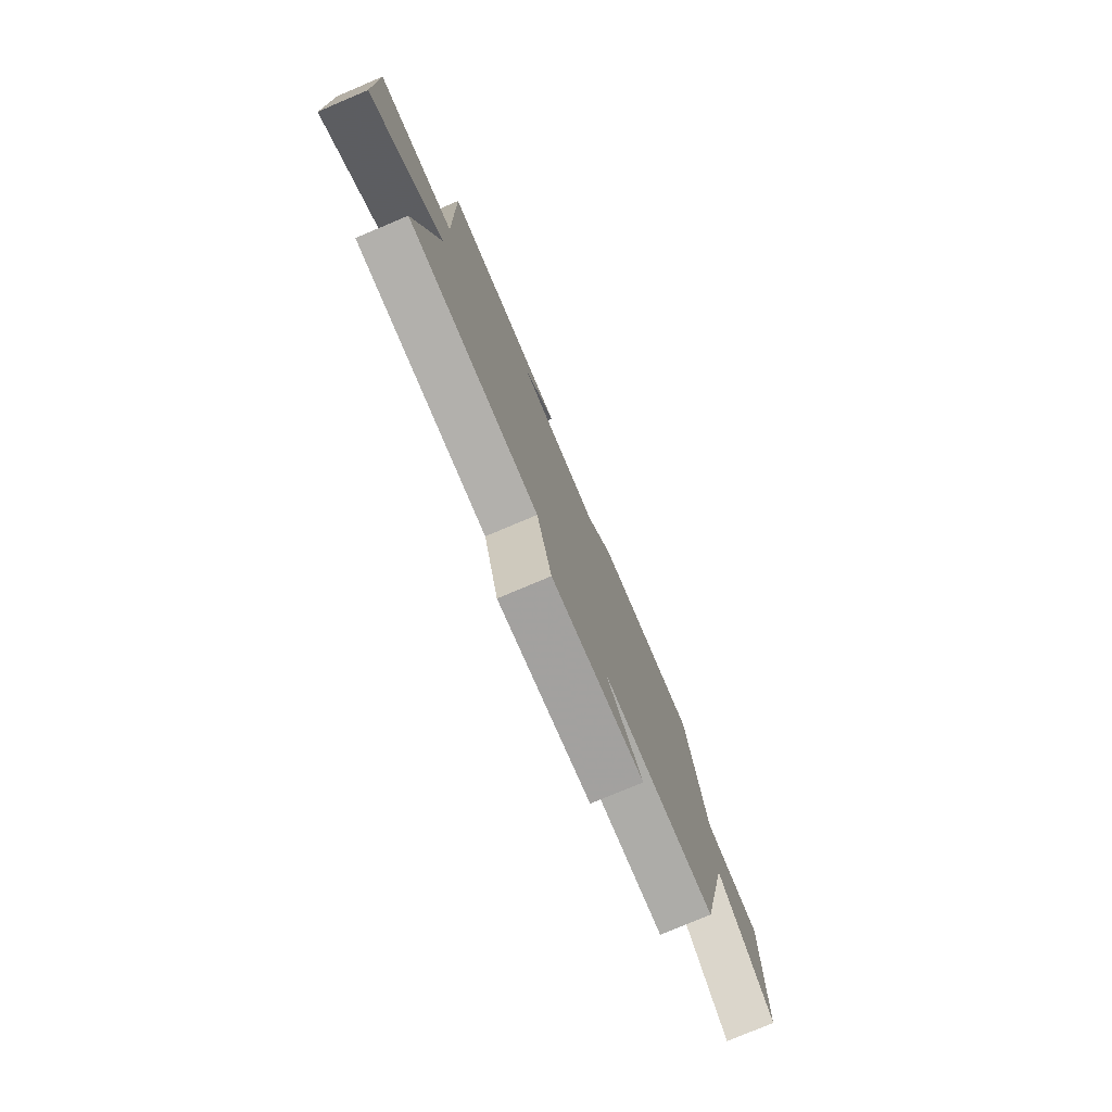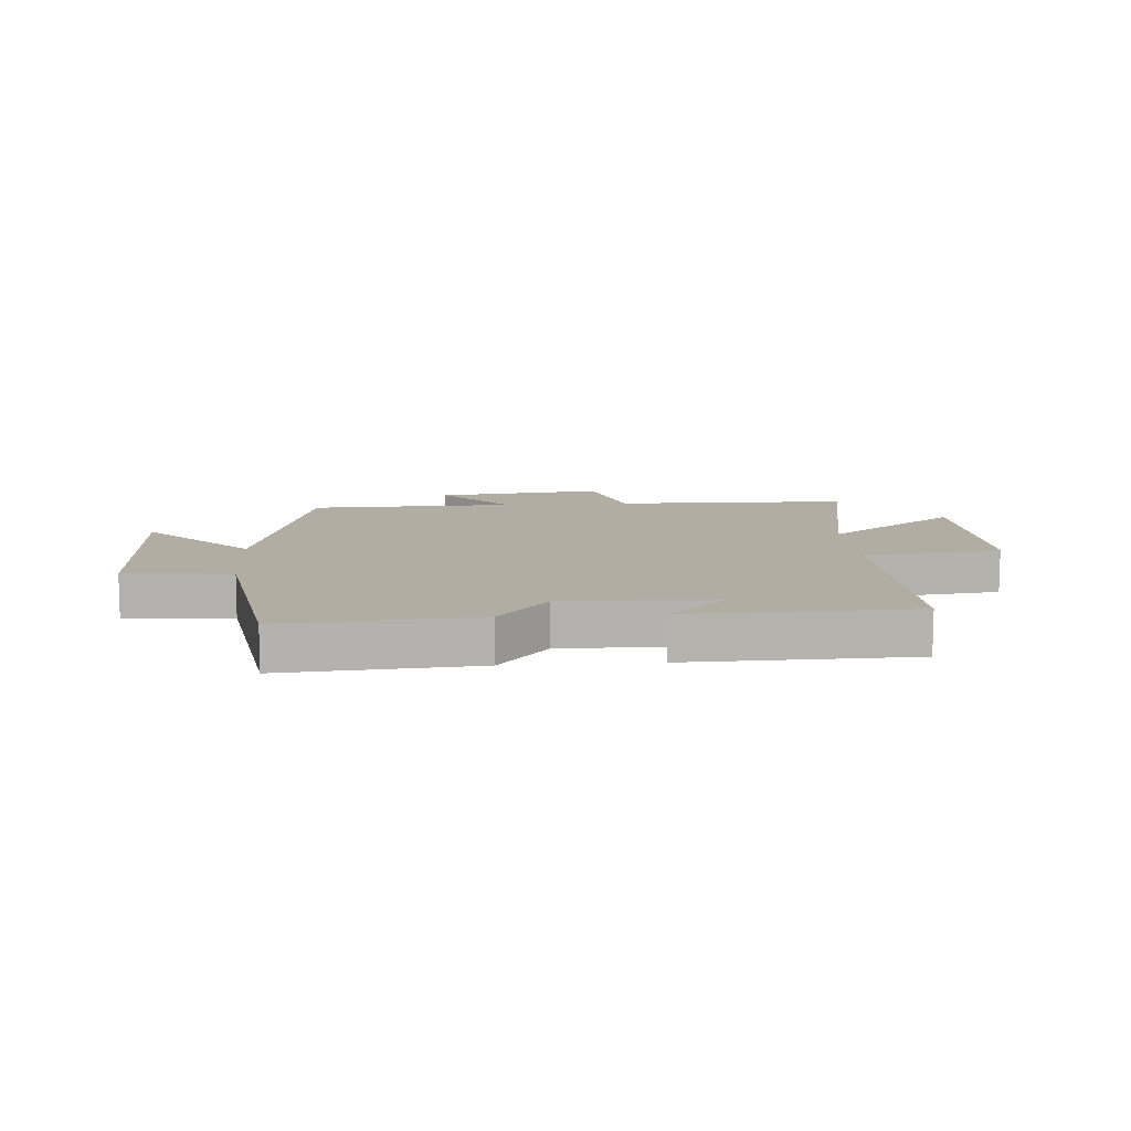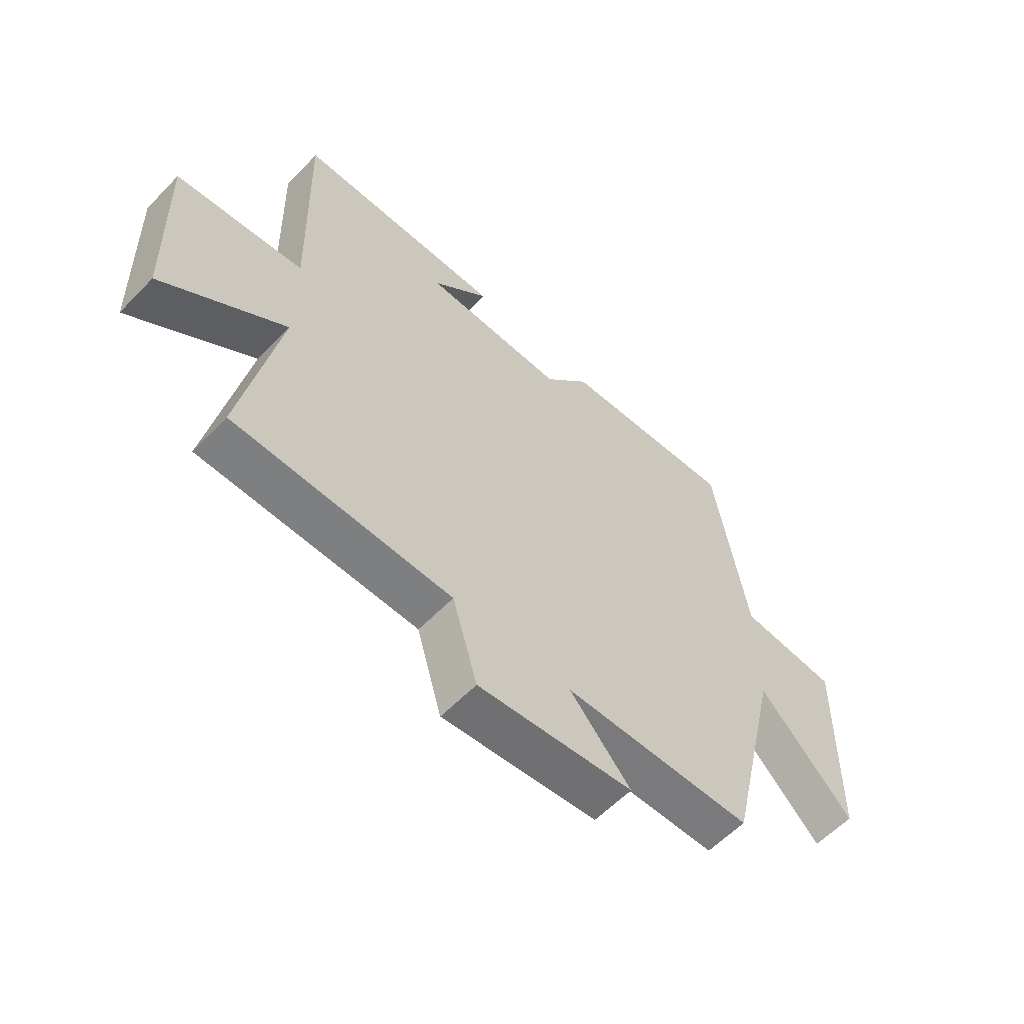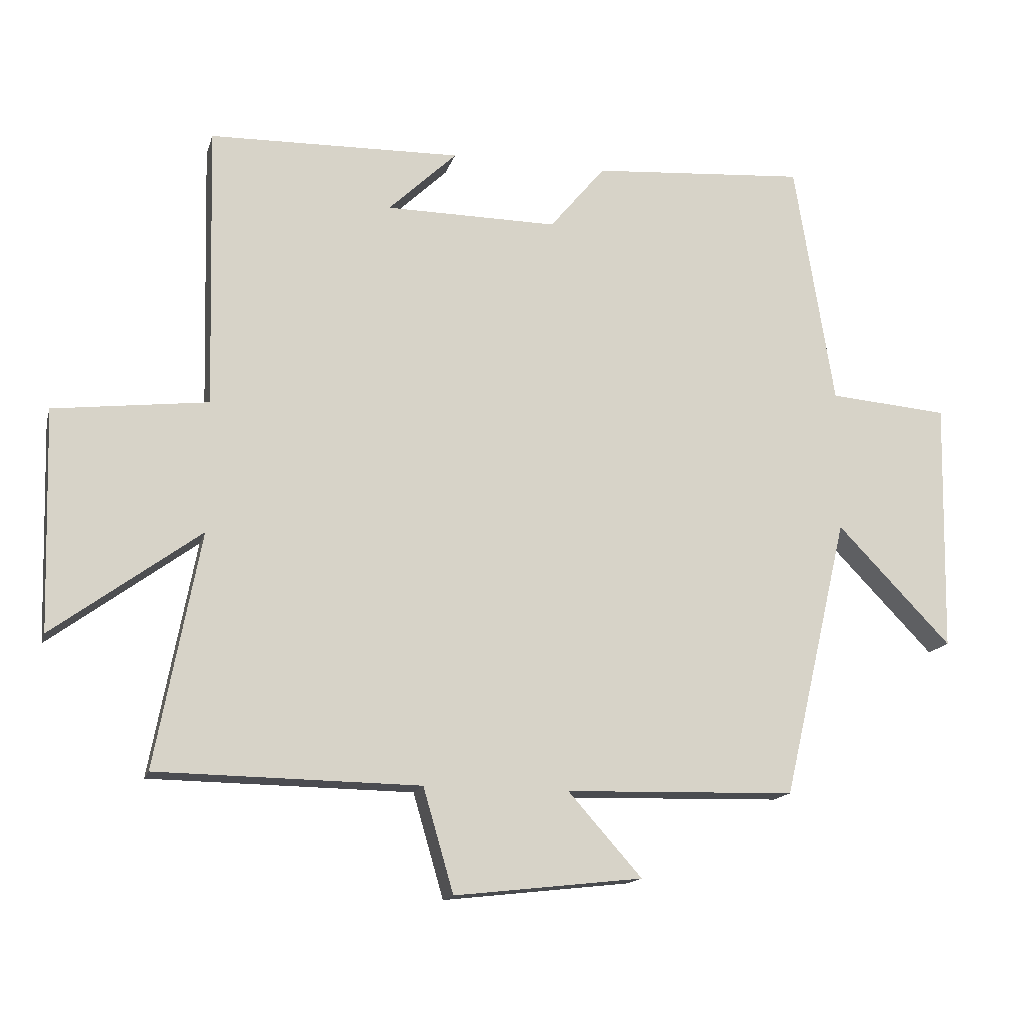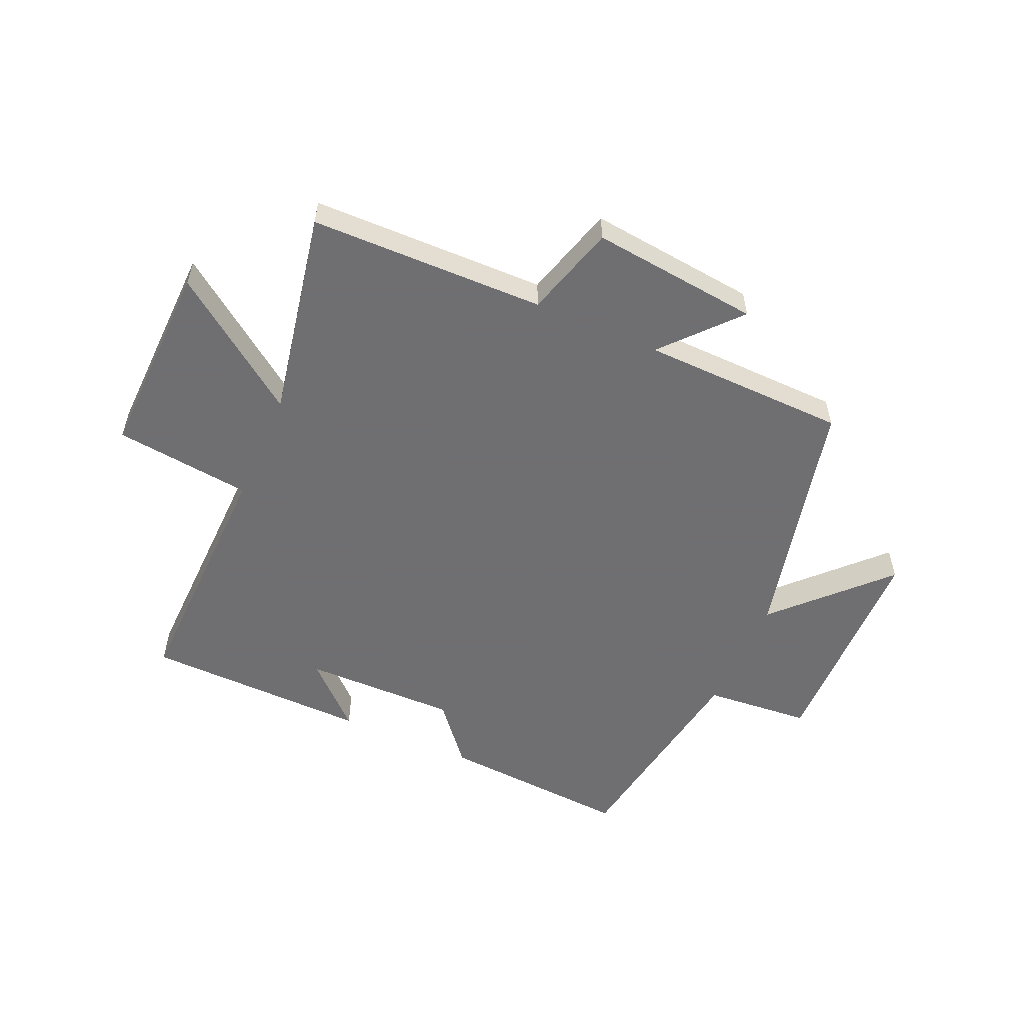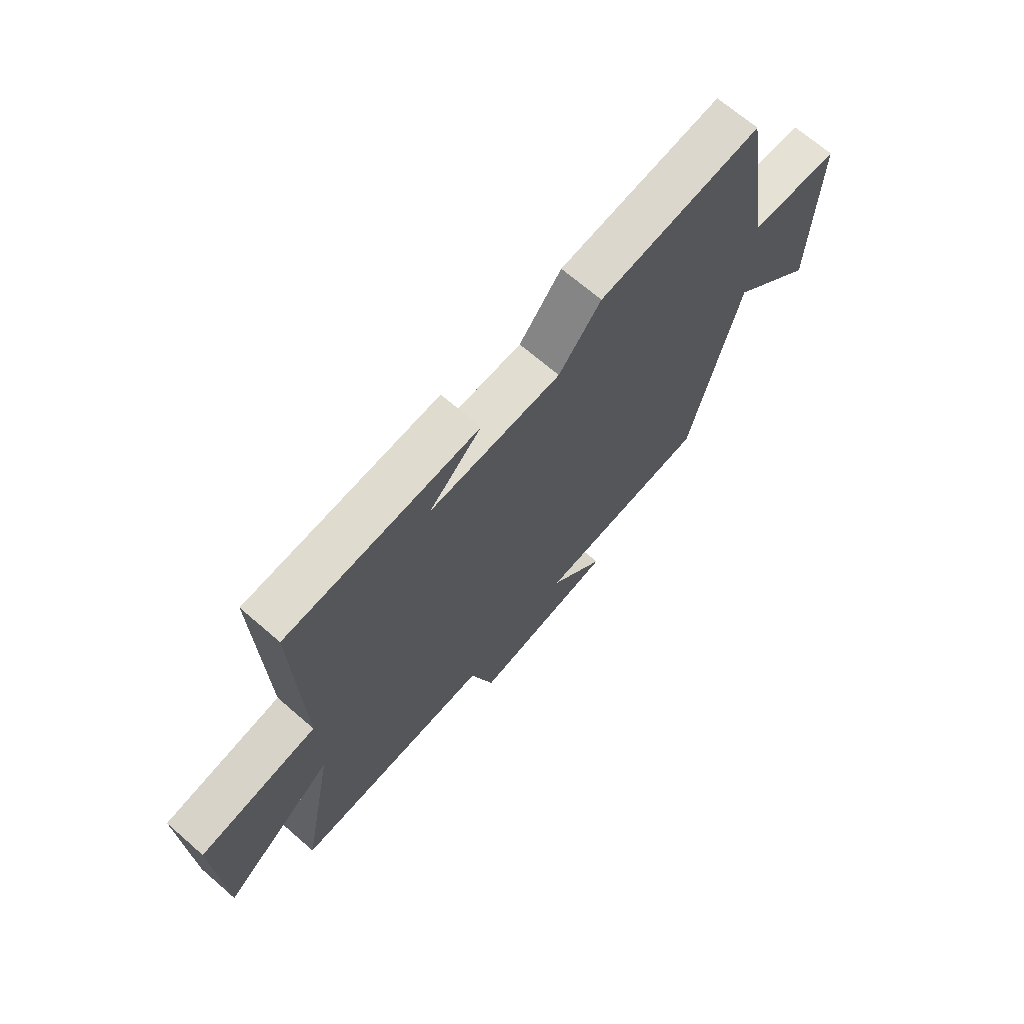
<metadata>
{"format":"obj","ext":"obj","renderer":"f3d","projection":"perspective","resolution":1024,"background":"white","views":[{"elev":-77.9,"azim":112.9,"up":"+Z"},{"elev":10.6,"azim":-4.2,"up":"+Y"},{"elev":-59.1,"azim":136.5,"up":"+Z"},{"elev":-15.1,"azim":165.8,"up":"+Z"},{"elev":-54.7,"azim":156.3,"up":"+Y"},{"elev":69.0,"azim":130.9,"up":"+Z"}]}
</metadata>
<code>
v 0.568 0.07 -0.494
v 0.169 0.07 -0.5
v 0.123 0.07 -0.658
v -0.163 0.07 -0.626
v -0.051 0.07 -0.5
v -0.401 0.07 -0.491
v -0.5 0.07 -0.066
v -0.673 0.07 -0.245
v -0.681 0.07 0.137
v -0.5 0.07 0.152
v -0.44 0.07 0.524
v -0.114 0.07 0.5
v -0.03 0.07 0.399
v 0.232 0.07 0.401
v 0.128 0.07 0.5
v 0.511 0.07 0.491
v 0.5 0.07 0.062
v 0.734 0.07 0.034
v 0.724 0.07 -0.302
v 0.5 0.07 -0.138
v 0.568 0 -0.494
v 0.169 0 -0.5
v 0.123 0 -0.658
v -0.163 0 -0.626
v -0.051 0 -0.5
v -0.401 0 -0.491
v -0.5 0 -0.066
v -0.673 0 -0.245
v -0.681 0 0.137
v -0.5 0 0.152
v -0.44 0 0.524
v -0.114 0 0.5
v -0.03 0 0.399
v 0.232 0 0.401
v 0.128 0 0.5
v 0.511 0 0.491
v 0.5 0 0.062
v 0.734 0 0.034
v 0.724 0 -0.302
v 0.5 0 -0.138
f 17 18 19 20
f 14 15 16
f 14 16 17
f 13 14 17 20
f 10 11 12 13
f 7 8 9 10
f 5 6 7 10
f 5 10 13 20
f 2 3 4 5
f 1 2 5 20
f 40 39 38 37
f 36 35 34
f 37 36 34
f 40 37 34 33
f 33 32 31 30
f 30 29 28 27
f 30 27 26 25
f 40 33 30 25
f 25 24 23 22
f 40 25 22 21
f 1 21 22 2
f 2 22 23 3
f 3 23 24 4
f 4 24 25 5
f 5 25 26 6
f 6 26 27 7
f 7 27 28 8
f 8 28 29 9
f 9 29 30 10
f 10 30 31 11
f 11 31 32 12
f 12 32 33 13
f 13 33 34 14
f 14 34 35 15
f 15 35 36 16
f 16 36 37 17
f 17 37 38 18
f 18 38 39 19
f 19 39 40 20
f 20 40 21 1

</code>
